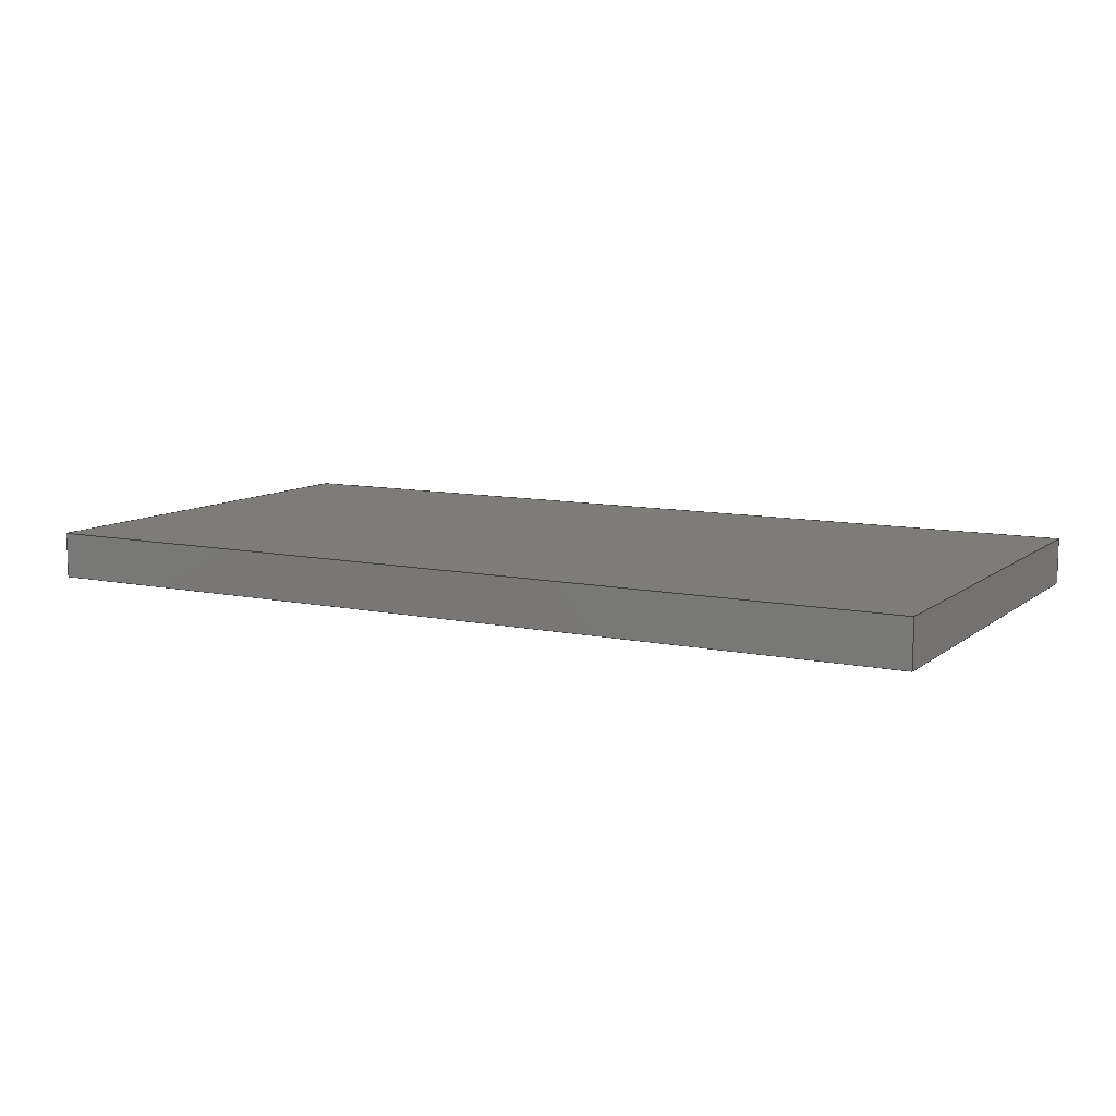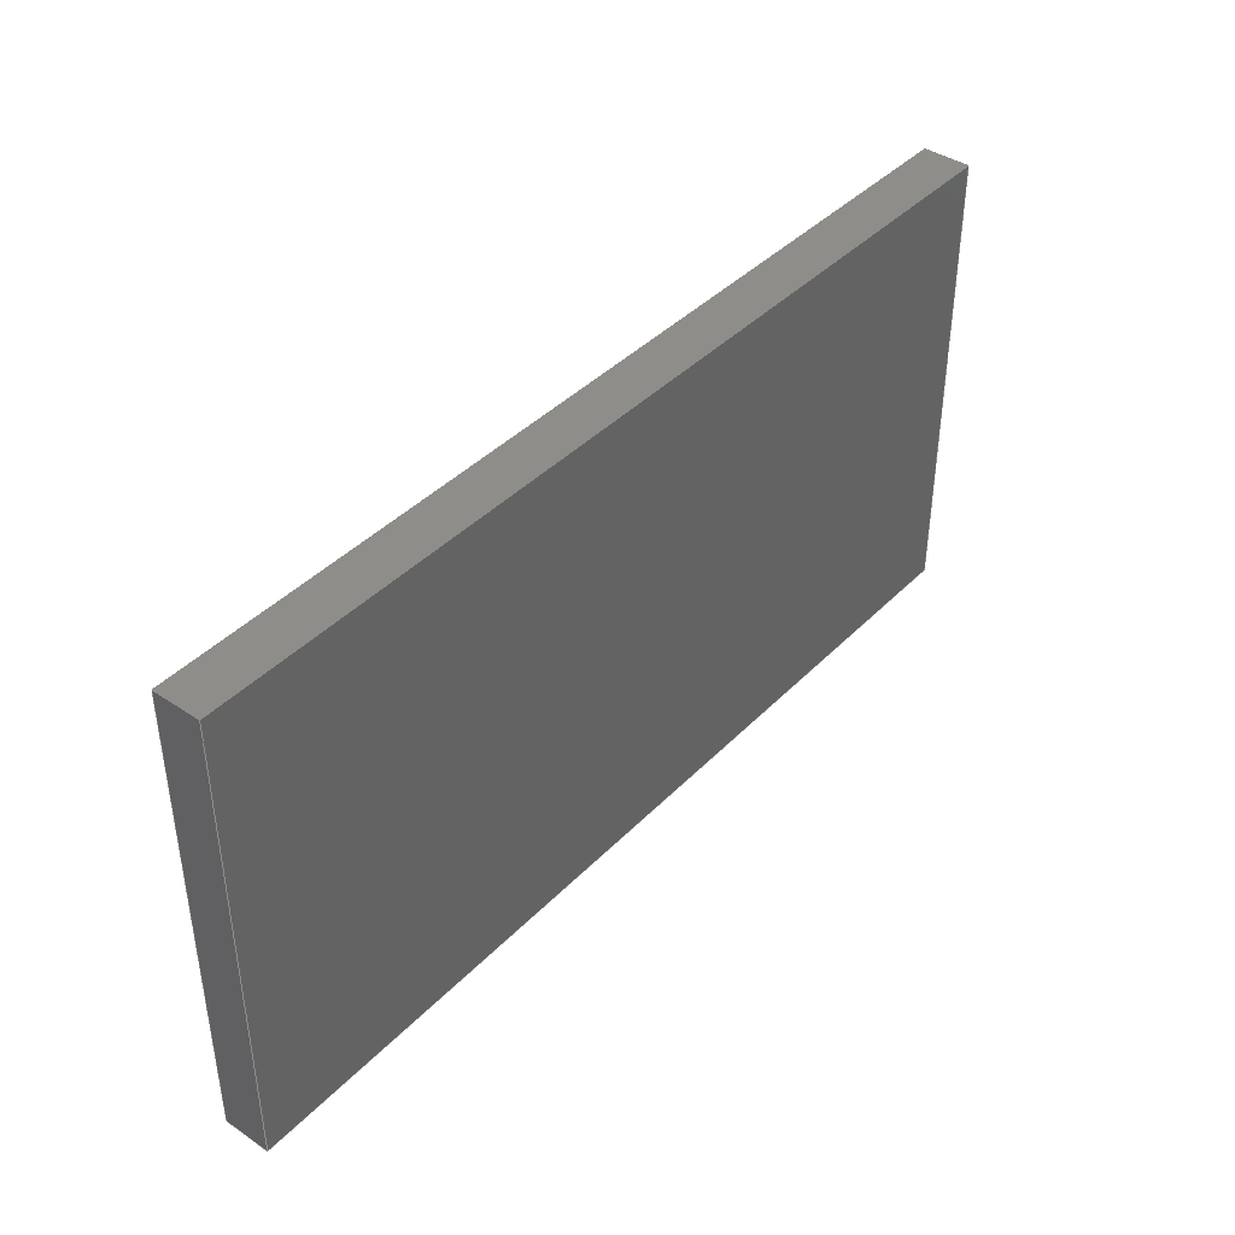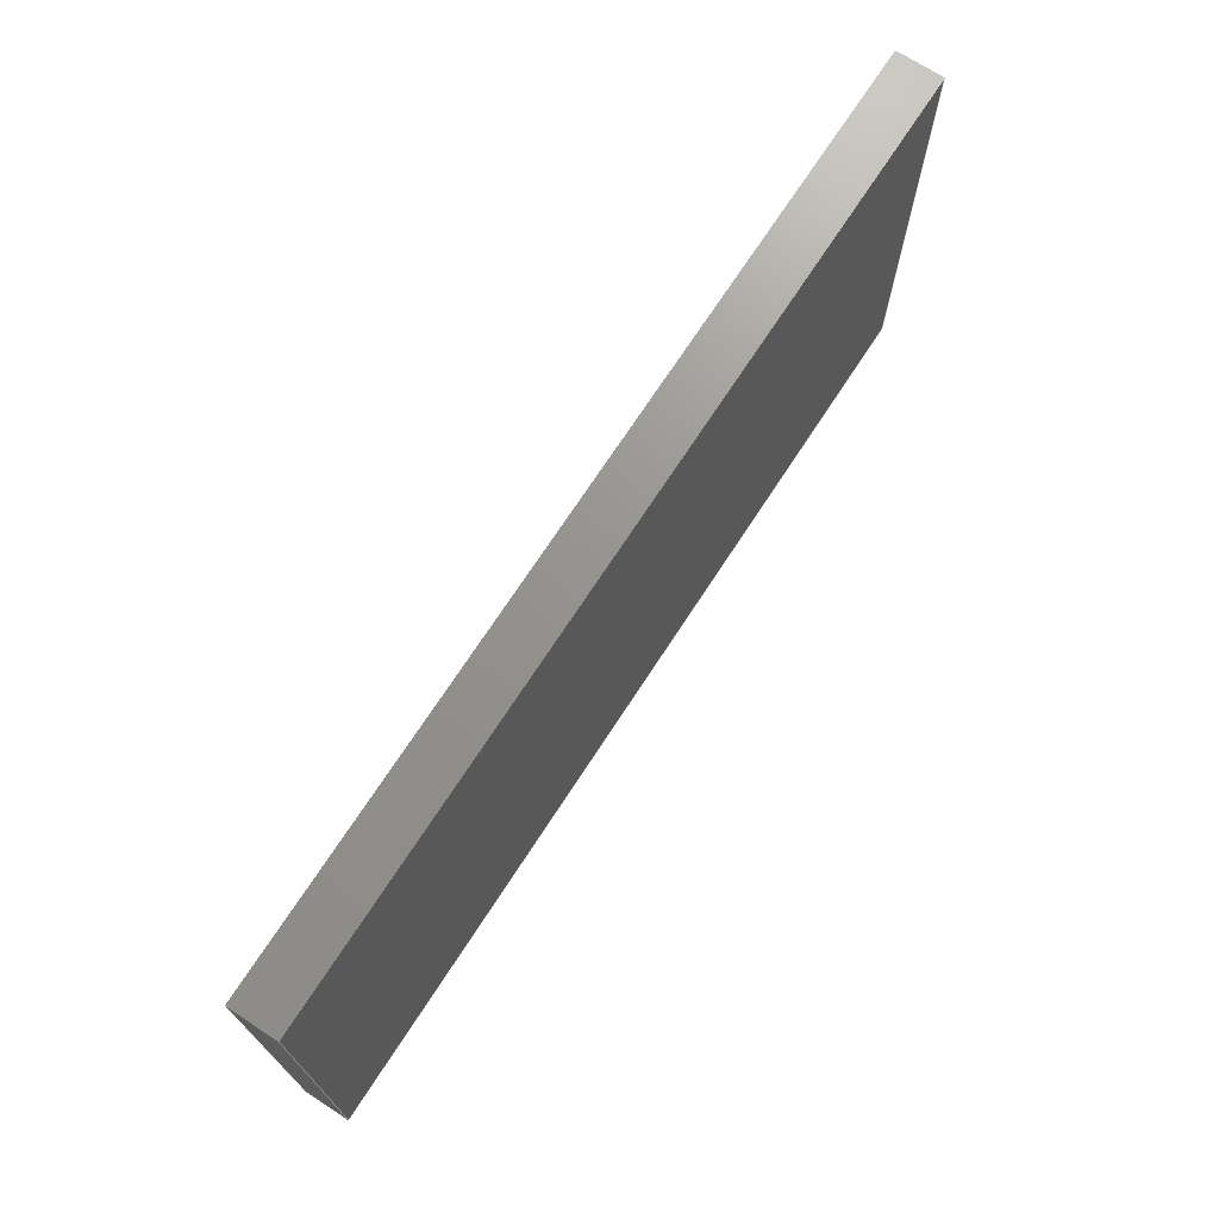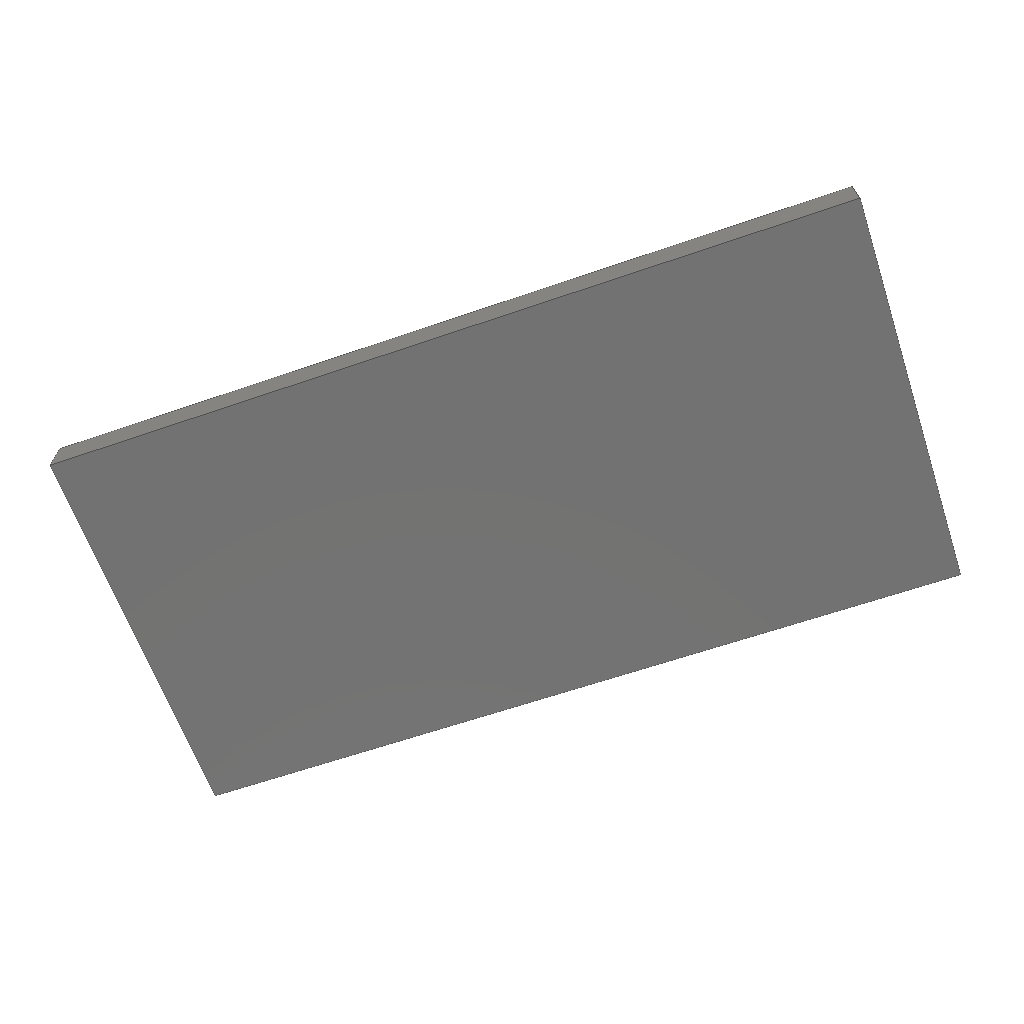
<metadata>
{"format":"step","ext":"step","renderer":"f3d","projection":"perspective","resolution":1024,"background":"white","views":[{"elev":9.6,"azim":-151.2,"up":"+Y"},{"elev":40.8,"azim":-50.7,"up":"+Z"},{"elev":71.1,"azim":-57.0,"up":"+Z"},{"elev":-64.7,"azim":-160.9,"up":"+Y"}]}
</metadata>
<code>
ISO-10303-21;
DATA;
#1 = DIRECTION ( 'NONE',  ( -0, -1, -0 ) ) ;
#2 = CARTESIAN_POINT ( 'NONE',  ( -100, 10, 50.25 ) ) ;
#3 = PERSON_AND_ORGANIZATION_ROLE ( 'creator' ) ;
#4 = FACE_OUTER_BOUND ( 'NONE', #178, .T. ) ;
#5 = SECURITY_CLASSIFICATION ( '', '', #196 ) ;
#6 = EDGE_LOOP ( 'NONE', ( #34, #59, #73, #201 ) ) ;
#7 = CARTESIAN_POINT ( 'NONE',  ( -100, 10, -50.25 ) ) ;
#8 = CARTESIAN_POINT ( 'NONE',  ( 100, 10, 50.25 ) ) ;
#9 = LOCAL_TIME ( 0, 30, 15, #18 ) ;
#10 =( NAMED_UNIT ( * ) SI_UNIT ( $, .STERADIAN. ) SOLID_ANGLE_UNIT ( ) );
#11 = DIRECTION ( 'NONE',  ( -1, -0, -0 ) ) ;
#12 = FACE_OUTER_BOUND ( 'NONE', #131, .T. ) ;
#13 = EDGE_CURVE ( 'NONE', #96, #141, #180, .T. ) ;
#14 = CC_DESIGN_SECURITY_CLASSIFICATION ( #5, ( #216 ) ) ;
#15 = VECTOR ( 'NONE', #121, 1000 ) ;
#16 = ADVANCED_FACE ( 'NONE', ( #42 ), #21, .F. ) ;
#17 = ORIENTED_EDGE ( 'NONE', *, *, #209, .F. ) ;
#18 = COORDINATED_UNIVERSAL_TIME_OFFSET ( 6, 0, .BEHIND. ) ;
#19 = PRODUCT ( 'Basedos', 'Basedos', '', ( #230 ) ) ;
#20 = VECTOR ( 'NONE', #11, 1000 ) ;
#21 = PLANE ( 'NONE',  #60 ) ;
#22 = COORDINATED_UNIVERSAL_TIME_OFFSET ( 6, 0, .BEHIND. ) ;
#23 = CARTESIAN_POINT ( 'NONE',  ( 0, 0, 0 ) ) ;
#24 = LINE ( 'NONE', #227, #160 ) ;
#25 = ORIENTED_EDGE ( 'NONE', *, *, #136, .F. ) ;
#26 = PERSON ( 'UNSPECIFIED', 'UNSPECIFIED', 'UNSPECIFIED', ('UNSPECIFIED'), ('UNSPECIFIED'), ('UNSPECIFIED') ) ;
#27 = APPLICATION_PROTOCOL_DEFINITION ( 'international standard', 'config_control_design', 1994, #194 ) ;
#28 = VECTOR ( 'NONE', #56, 1000 ) ;
#29 = APPROVAL_ROLE ( '' ) ;
#30 = FACE_OUTER_BOUND ( 'NONE', #6, .T. ) ;
#31 = MANIFOLD_SOLID_BREP ( 'Saliente-Extruir1', #199 ) ;
#32 = APPROVAL_ROLE ( '' ) ;
#33 = LOCAL_TIME ( 0, 30, 15, #150 ) ;
#34 = ORIENTED_EDGE ( 'NONE', *, *, #35, .T. ) ;
#35 = EDGE_CURVE ( 'NONE', #151, #164, #187, .T. ) ;
#36 = PERSON_AND_ORGANIZATION_ROLE ( 'classification_officer' ) ;
#37 = CC_DESIGN_APPROVAL ( #101, ( #41 ) ) ;
#38 = CARTESIAN_POINT ( 'NONE',  ( -100, 0, 50.25 ) ) ;
#39 = PERSON_AND_ORGANIZATION ( #26, #210 ) ;
#40 = CARTESIAN_POINT ( 'NONE',  ( 100, 0, -50.25 ) ) ;
#41 = PRODUCT_DEFINITION ( 'UNKNOWN', '', #216, #66 ) ;
#42 = FACE_OUTER_BOUND ( 'NONE', #142, .T. ) ;
#43 = VERTEX_POINT ( 'NONE', #40 ) ;
#44 = CARTESIAN_POINT ( 'NONE',  ( -100, 10, -50.25 ) ) ;
#45 = EDGE_CURVE ( 'NONE', #158, #76, #58, .T. ) ;
#46 = PRODUCT_DEFINITION_SHAPE ( 'NONE', 'NONE',  #41 ) ;
#47 = CARTESIAN_POINT ( 'NONE',  ( -100, 0, -50.25 ) ) ;
#48 = CARTESIAN_POINT ( 'NONE',  ( -100, 10, -50.25 ) ) ;
#49 = DIRECTION ( 'NONE',  ( 1, 0, 0 ) ) ;
#50 = PERSON_AND_ORGANIZATION ( #26, #210 ) ;
#51 = CC_DESIGN_PERSON_AND_ORGANIZATION_ASSIGNMENT ( #143, #3, ( #216 ) ) ;
#52 = DATE_AND_TIME ( #68, #146 ) ;
#53 = ORIENTED_EDGE ( 'NONE', *, *, #35, .F. ) ;
#54 = DATE_TIME_ROLE ( 'classification_date' ) ;
#55 = ORIENTED_EDGE ( 'NONE', *, *, #122, .T. ) ;
#56 = DIRECTION ( 'NONE',  ( -0, -1, -0 ) ) ;
#57 = CARTESIAN_POINT ( 'NONE',  ( 100, 10, -50.25 ) ) ;
#58 = LINE ( 'NONE', #204, #28 ) ;
#59 = ORIENTED_EDGE ( 'NONE', *, *, #186, .F. ) ;
#60 = AXIS2_PLACEMENT_3D ( 'NONE', #23, #152, #170 ) ;
#61 = PERSON_AND_ORGANIZATION_ROLE ( 'design_owner' ) ;
#62 = DIRECTION ( 'NONE',  ( 0, 1, 0 ) ) ;
#63 = LINE ( 'NONE', #172, #15 ) ;
#64 = ORIENTED_EDGE ( 'NONE', *, *, #168, .T. ) ;
#65 = DIRECTION ( 'NONE',  ( -1.381e-16, 0, -1 ) ) ;
#66 = DESIGN_CONTEXT ( 'detailed design', #194, 'design' ) ;
#67 = APPROVAL_PERSON_ORGANIZATION ( #50, #214, #32 ) ;
#68 = CALENDAR_DATE ( 2023, 3, 5 ) ;
#69 = ORIENTED_EDGE ( 'NONE', *, *, #45, .T. ) ;
#70 = ADVANCED_FACE ( 'NONE', ( #130 ), #94, .F. ) ;
#71 = VECTOR ( 'NONE', #83, 1000 ) ;
#72 = PERSON_AND_ORGANIZATION_ROLE ( 'creator' ) ;
#73 = ORIENTED_EDGE ( 'NONE', *, *, #219, .F. ) ;
#74 = APPROVAL_ROLE ( '' ) ;
#75 = CC_DESIGN_DATE_AND_TIME_ASSIGNMENT ( #77, #54, ( #5 ) ) ;
#76 = VERTEX_POINT ( 'NONE', #95 ) ;
#77 = DATE_AND_TIME ( #111, #33 ) ;
#78 = AXIS2_PLACEMENT_3D ( 'NONE', #176, #62, #138 ) ;
#79 = DIRECTION ( 'NONE',  ( -1, -0, -0 ) ) ;
#80 = PERSON_AND_ORGANIZATION ( #26, #210 ) ;
#81 = ORIENTED_EDGE ( 'NONE', *, *, #168, .F. ) ;
#82 = DIRECTION ( 'NONE',  ( 0, 0, -1 ) ) ;
#83 = DIRECTION ( 'NONE',  ( -0, -0, -1 ) ) ;
#84 =( GEOMETRIC_REPRESENTATION_CONTEXT ( 3 ) GLOBAL_UNCERTAINTY_ASSIGNED_CONTEXT ( ( #233 ) ) GLOBAL_UNIT_ASSIGNED_CONTEXT ( ( #104, #135, #10 ) ) REPRESENTATION_CONTEXT ( 'NONE', 'WORKASPACE' ) );
#85 = LINE ( 'NONE', #140, #124 ) ;
#86 = APPROVAL ( #129, 'UNSPECIFIED' ) ;
#87 = CARTESIAN_POINT ( 'NONE',  ( 100, 10, -50.25 ) ) ;
#88 = APPROVAL_DATE_TIME ( #107, #101 ) ;
#89 = APPROVAL_STATUS ( 'not_yet_approved' ) ;
#90 = AXIS2_PLACEMENT_3D ( 'NONE', #215, #156, #49 ) ;
#91 = CALENDAR_DATE ( 2023, 3, 5 ) ;
#92 = PERSON_AND_ORGANIZATION ( #26, #210 ) ;
#93 = LINE ( 'NONE', #117, #116 ) ;
#94 = PLANE ( 'NONE',  #228 ) ;
#95 = CARTESIAN_POINT ( 'NONE',  ( 100, 0, 50.25 ) ) ;
#96 = VERTEX_POINT ( 'NONE', #57 ) ;
#97 = ORIENTED_EDGE ( 'NONE', *, *, #106, .T. ) ;
#98 = CARTESIAN_POINT ( 'NONE',  ( 100, 0, -50.25 ) ) ;
#99 = VECTOR ( 'NONE', #79, 1000 ) ;
#100 = PERSON_AND_ORGANIZATION ( #26, #210 ) ;
#101 = APPROVAL ( #174, 'UNSPECIFIED' ) ;
#102 = COORDINATED_UNIVERSAL_TIME_OFFSET ( 6, 0, .BEHIND. ) ;
#103 = CARTESIAN_POINT ( 'NONE',  ( -100, 0, -50.25 ) ) ;
#104 =( LENGTH_UNIT ( ) NAMED_UNIT ( * ) SI_UNIT ( .MILLI., .METRE. ) );
#105 = VECTOR ( 'NONE', #212, 1000 ) ;
#106 = EDGE_CURVE ( 'NONE', #96, #43, #93, .T. ) ;
#107 = DATE_AND_TIME ( #175, #222 ) ;
#108 = CC_DESIGN_APPROVAL ( #214, ( #216 ) ) ;
#109 = PRODUCT_RELATED_PRODUCT_CATEGORY ( 'detail', '', ( #19 ) ) ;
#110 = ADVANCED_FACE ( 'NONE', ( #185 ), #115, .F. ) ;
#111 = CALENDAR_DATE ( 2023, 3, 5 ) ;
#112 = ORIENTED_EDGE ( 'NONE', *, *, #209, .T. ) ;
#113 = LINE ( 'NONE', #38, #153 ) ;
#114 = CC_DESIGN_PERSON_AND_ORGANIZATION_ASSIGNMENT ( #167, #36, ( #5 ) ) ;
#115 = PLANE ( 'NONE',  #189 ) ;
#116 = VECTOR ( 'NONE', #1, 1000 ) ;
#117 = CARTESIAN_POINT ( 'NONE',  ( 100, 10, -50.25 ) ) ;
#118 = ORIENTED_EDGE ( 'NONE', *, *, #119, .T. ) ;
#119 = EDGE_CURVE ( 'NONE', #158, #96, #198, .T. ) ;
#120 = LOCAL_TIME ( 0, 30, 15, #22 ) ;
#121 = DIRECTION ( 'NONE',  ( -0, -1, -0 ) ) ;
#122 = EDGE_CURVE ( 'NONE', #164, #76, #113, .T. ) ;
#123 = CARTESIAN_POINT ( 'NONE',  ( -100, 10, 50.25 ) ) ;
#124 = VECTOR ( 'NONE', #207, 1000 ) ;
#125 = CC_DESIGN_PERSON_AND_ORGANIZATION_ASSIGNMENT ( #92, #72, ( #41 ) ) ;
#126 = COORDINATED_UNIVERSAL_TIME_OFFSET ( 6, 0, .BEHIND. ) ;
#127 = ORIENTED_EDGE ( 'NONE', *, *, #106, .F. ) ;
#128 = ORIENTED_EDGE ( 'NONE', *, *, #13, .F. ) ;
#129 = APPROVAL_STATUS ( 'not_yet_approved' ) ;
#130 = FACE_OUTER_BOUND ( 'NONE', #213, .T. ) ;
#131 = EDGE_LOOP ( 'NONE', ( #64, #127, #206, #69 ) ) ;
#132 = ORIENTED_EDGE ( 'NONE', *, *, #193, .T. ) ;
#133 = CC_DESIGN_APPROVAL ( #86, ( #5 ) ) ;
#134 = DIRECTION ( 'NONE',  ( -0, -1, -0 ) ) ;
#135 =( NAMED_UNIT ( * ) PLANE_ANGLE_UNIT ( ) SI_UNIT ( $, .RADIAN. ) );
#136 = EDGE_CURVE ( 'NONE', #141, #151, #24, .T. ) ;
#137 = LINE ( 'NONE', #98, #71 ) ;
#138 = DIRECTION ( 'NONE',  ( 0, -0, 1 ) ) ;
#139 = APPROVAL_PERSON_ORGANIZATION ( #39, #86, #74 ) ;
#140 = CARTESIAN_POINT ( 'NONE',  ( -100, 10, 50.25 ) ) ;
#141 = VERTEX_POINT ( 'NONE', #44 ) ;
#142 = EDGE_LOOP ( 'NONE', ( #53, #17, #81, #195 ) ) ;
#143 = PERSON_AND_ORGANIZATION ( #26, #210 ) ;
#144 = DIRECTION ( 'NONE',  ( 0, 0, 1 ) ) ;
#145 = CARTESIAN_POINT ( 'NONE',  ( -100, 0, -50.25 ) ) ;
#146 = LOCAL_TIME ( 0, 30, 15, #126 ) ;
#147 = SHAPE_DEFINITION_REPRESENTATION ( #46, #234 ) ;
#148 = PLANE ( 'NONE',  #78 ) ;
#149 = ADVANCED_FACE ( 'NONE', ( #4 ), #148, .T. ) ;
#150 = COORDINATED_UNIVERSAL_TIME_OFFSET ( 6, 0, .BEHIND. ) ;
#151 = VERTEX_POINT ( 'NONE', #103 ) ;
#152 = DIRECTION ( 'NONE',  ( 0, 1, 0 ) ) ;
#153 = VECTOR ( 'NONE', #183, 1000 ) ;
#154 = LINE ( 'NONE', #229, #105 ) ;
#155 = LINE ( 'NONE', #47, #20 ) ;
#156 = DIRECTION ( 'NONE',  ( 0, 0, 1 ) ) ;
#157 = ADVANCED_FACE ( 'NONE', ( #12 ), #191, .F. ) ;
#158 = VERTEX_POINT ( 'NONE', #8 ) ;
#159 = CARTESIAN_POINT ( 'NONE',  ( -100, 0, 50.25 ) ) ;
#160 = VECTOR ( 'NONE', #134, 1000 ) ;
#161 = APPLICATION_PROTOCOL_DEFINITION ( 'international standard', 'config_control_design', 1994, #181 ) ;
#162 = CC_DESIGN_PERSON_AND_ORGANIZATION_ASSIGNMENT ( #188, #61, ( #19 ) ) ;
#163 = DATE_AND_TIME ( #91, #9 ) ;
#164 = VERTEX_POINT ( 'NONE', #159 ) ;
#165 = DIRECTION ( 'NONE',  ( -1, 0, -0 ) ) ;
#166 = DIRECTION ( 'NONE',  ( 1, 0, -0 ) ) ;
#167 = PERSON_AND_ORGANIZATION ( #26, #210 ) ;
#168 = EDGE_CURVE ( 'NONE', #76, #43, #137, .T. ) ;
#169 = DIRECTION ( 'NONE',  ( -0, -0, -1 ) ) ;
#170 = DIRECTION ( 'NONE',  ( 0, -0, 1 ) ) ;
#171 = ORIENTED_EDGE ( 'NONE', *, *, #45, .F. ) ;
#172 = CARTESIAN_POINT ( 'NONE',  ( -100, 10, 50.25 ) ) ;
#173 = VECTOR ( 'NONE', #221, 1000 ) ;
#174 = APPROVAL_STATUS ( 'not_yet_approved' ) ;
#175 = CALENDAR_DATE ( 2023, 3, 5 ) ;
#176 = CARTESIAN_POINT ( 'NONE',  ( 0, 10, 0 ) ) ;
#177 = AXIS2_PLACEMENT_3D ( 'NONE', #87, #232, #211 ) ;
#178 = EDGE_LOOP ( 'NONE', ( #218, #132, #118, #236 ) ) ;
#179 = APPROVAL_PERSON_ORGANIZATION ( #100, #101, #29 ) ;
#180 = LINE ( 'NONE', #7, #99 ) ;
#181 = APPLICATION_CONTEXT ( 'configuration controlled 3d designs of mechanical parts and assemblies' ) ;
#182 = PERSON_AND_ORGANIZATION_ROLE ( 'design_supplier' ) ;
#183 = DIRECTION ( 'NONE',  ( 1, 0, 0 ) ) ;
#184 = CARTESIAN_POINT ( 'NONE',  ( 100, 10, -50.25 ) ) ;
#185 = FACE_OUTER_BOUND ( 'NONE', #197, .T. ) ;
#186 = EDGE_CURVE ( 'NONE', #226, #164, #63, .T. ) ;
#187 = LINE ( 'NONE', #145, #173 ) ;
#188 = PERSON_AND_ORGANIZATION ( #26, #210 ) ;
#189 = AXIS2_PLACEMENT_3D ( 'NONE', #2, #82, #165 ) ;
#190 = ADVANCED_FACE ( 'NONE', ( #30 ), #231, .F. ) ;
#191 = PLANE ( 'NONE',  #177 ) ;
#192 = VECTOR ( 'NONE', #169, 1000 ) ;
#193 = EDGE_CURVE ( 'NONE', #226, #158, #85, .T. ) ;
#194 = APPLICATION_CONTEXT ( 'configuration controlled 3d designs of mechanical parts and assemblies' ) ;
#195 = ORIENTED_EDGE ( 'NONE', *, *, #122, .F. ) ;
#196 = SECURITY_CLASSIFICATION_LEVEL ( 'unclassified' ) ;
#197 = EDGE_LOOP ( 'NONE', ( #55, #171, #224, #220 ) ) ;
#198 = LINE ( 'NONE', #184, #192 ) ;
#199 = CLOSED_SHELL ( 'NONE', ( #190, #110, #157, #70, #149, #16 ) ) ;
#200 = DATE_AND_TIME ( #237, #120 ) ;
#201 = ORIENTED_EDGE ( 'NONE', *, *, #136, .T. ) ;
#202 = CARTESIAN_POINT ( 'NONE',  ( -100, 10, -50.25 ) ) ;
#203 = CC_DESIGN_PERSON_AND_ORGANIZATION_ASSIGNMENT ( #80, #182, ( #216 ) ) ;
#204 = CARTESIAN_POINT ( 'NONE',  ( 100, 10, 50.25 ) ) ;
#205 = AXIS2_PLACEMENT_3D ( 'NONE', #48, #208, #65 ) ;
#206 = ORIENTED_EDGE ( 'NONE', *, *, #119, .F. ) ;
#207 = DIRECTION ( 'NONE',  ( 1, 0, 0 ) ) ;
#208 = DIRECTION ( 'NONE',  ( 1, 0, -1.381e-16 ) ) ;
#209 = EDGE_CURVE ( 'NONE', #43, #151, #155, .T. ) ;
#210 = ORGANIZATION ( 'UNSPECIFIED', 'UNSPECIFIED', '' ) ;
#211 = DIRECTION ( 'NONE',  ( 0, 0, 1 ) ) ;
#212 = DIRECTION ( 'NONE',  ( 1.381e-16, 0, 1 ) ) ;
#213 = EDGE_LOOP ( 'NONE', ( #112, #25, #128, #97 ) ) ;
#214 = APPROVAL ( #89, 'UNSPECIFIED' ) ;
#215 = CARTESIAN_POINT ( 'NONE',  ( 0, 0, 0 ) ) ;
#216 = PRODUCT_DEFINITION_FORMATION_WITH_SPECIFIED_SOURCE ( 'ANY', '', #19, .NOT_KNOWN. ) ;
#217 = DATE_TIME_ROLE ( 'creation_date' ) ;
#218 = ORIENTED_EDGE ( 'NONE', *, *, #219, .T. ) ;
#219 = EDGE_CURVE ( 'NONE', #141, #226, #154, .T. ) ;
#220 = ORIENTED_EDGE ( 'NONE', *, *, #186, .T. ) ;
#221 = DIRECTION ( 'NONE',  ( 1.381e-16, 0, 1 ) ) ;
#222 = LOCAL_TIME ( 0, 30, 15, #102 ) ;
#223 = APPROVAL_DATE_TIME ( #200, #86 ) ;
#224 = ORIENTED_EDGE ( 'NONE', *, *, #193, .F. ) ;
#225 = CC_DESIGN_DATE_AND_TIME_ASSIGNMENT ( #52, #217, ( #41 ) ) ;
#226 = VERTEX_POINT ( 'NONE', #123 ) ;
#227 = CARTESIAN_POINT ( 'NONE',  ( -100, 10, -50.25 ) ) ;
#228 = AXIS2_PLACEMENT_3D ( 'NONE', #202, #144, #166 ) ;
#229 = CARTESIAN_POINT ( 'NONE',  ( -100, 10, -50.25 ) ) ;
#230 = MECHANICAL_CONTEXT ( 'NONE', #181, 'mechanical' ) ;
#231 = PLANE ( 'NONE',  #205 ) ;
#232 = DIRECTION ( 'NONE',  ( -1, 0, 0 ) ) ;
#233 = UNCERTAINTY_MEASURE_WITH_UNIT (LENGTH_MEASURE( 1e-05 ), #104, 'distance_accuracy_value', 'NONE');
#234 = ADVANCED_BREP_SHAPE_REPRESENTATION ( 'Basedos', ( #31, #90 ), #84 ) ;
#235 = APPROVAL_DATE_TIME ( #163, #214 ) ;
#236 = ORIENTED_EDGE ( 'NONE', *, *, #13, .T. ) ;
#237 = CALENDAR_DATE ( 2023, 3, 5 ) ;
ENDSEC;
END-ISO-10303-21;

</code>
